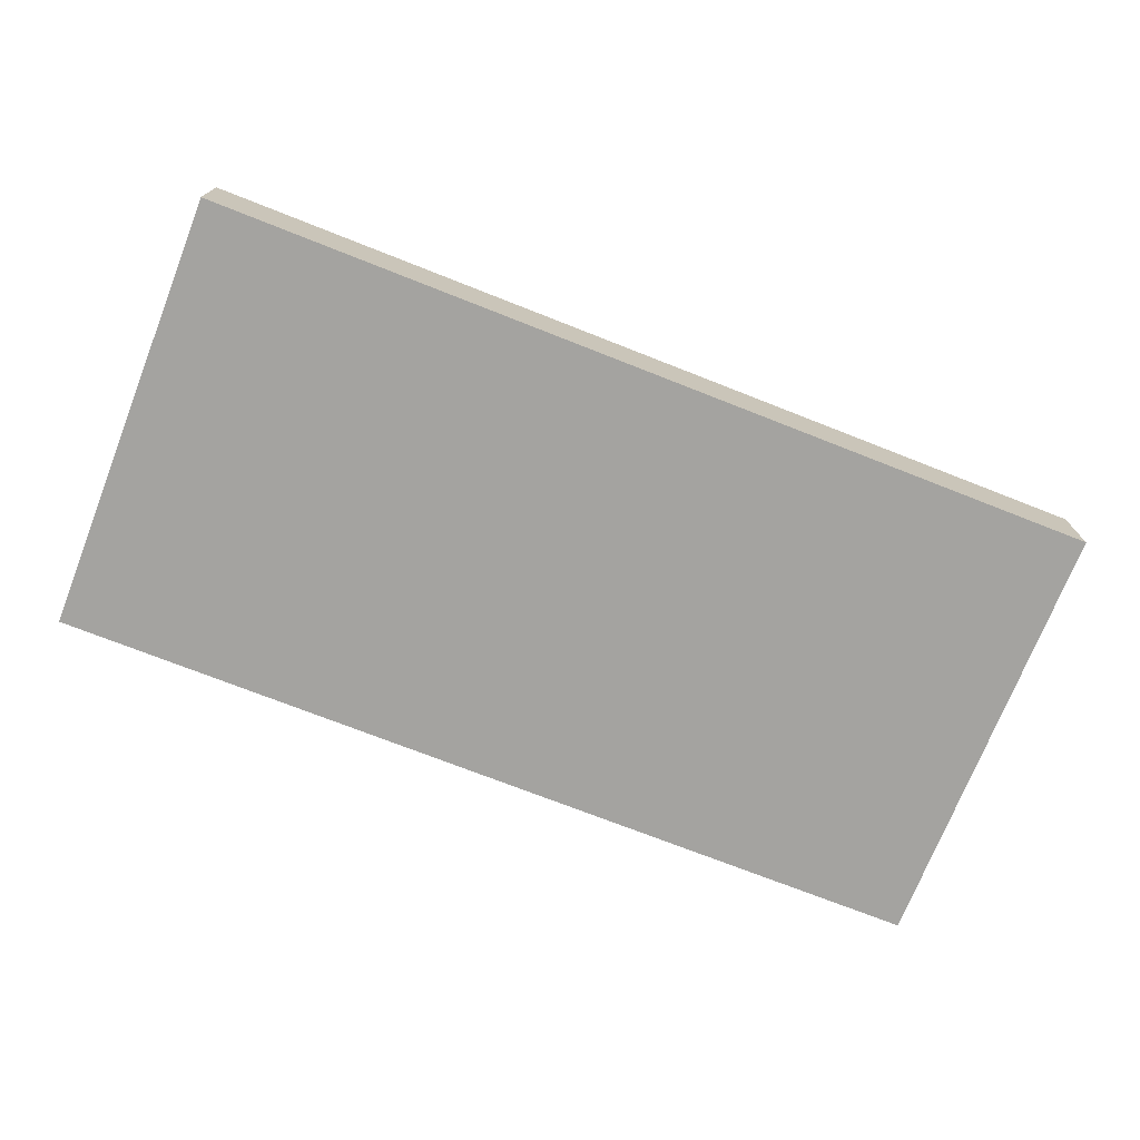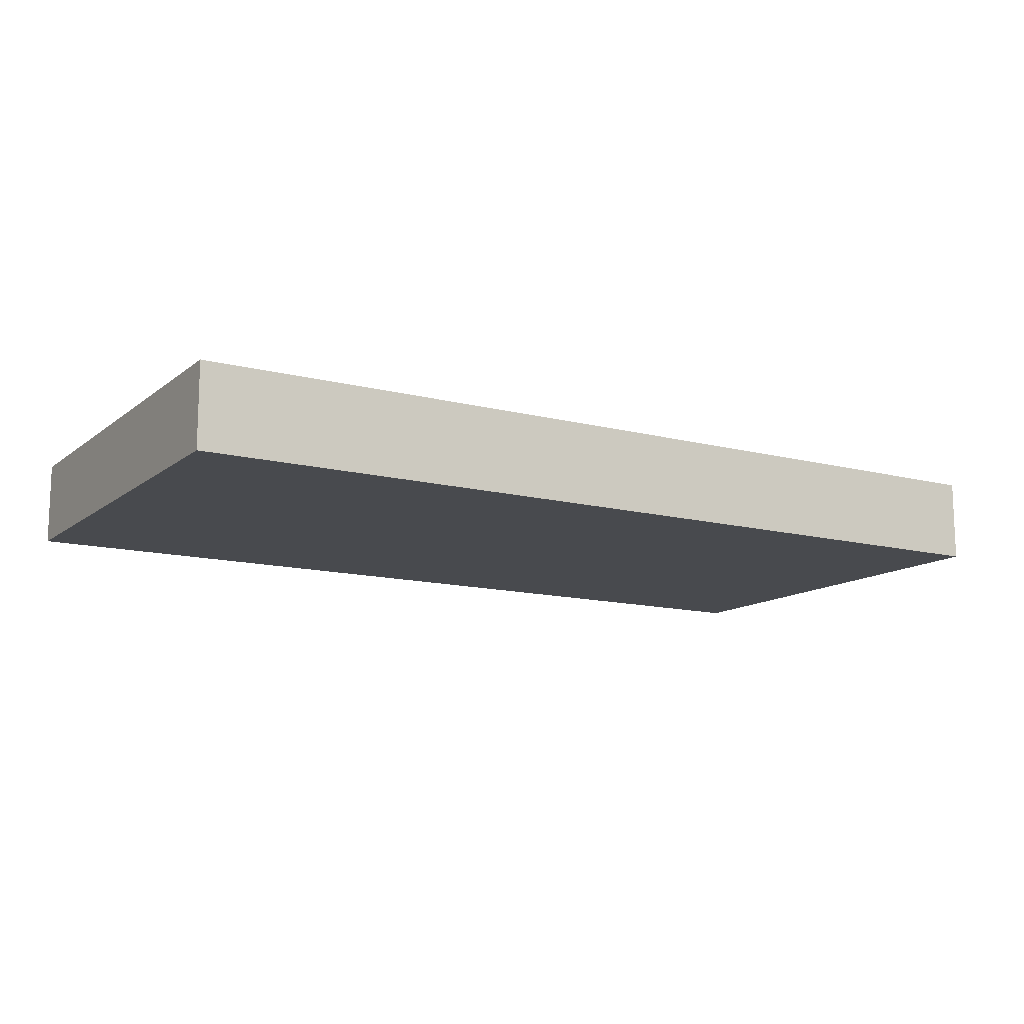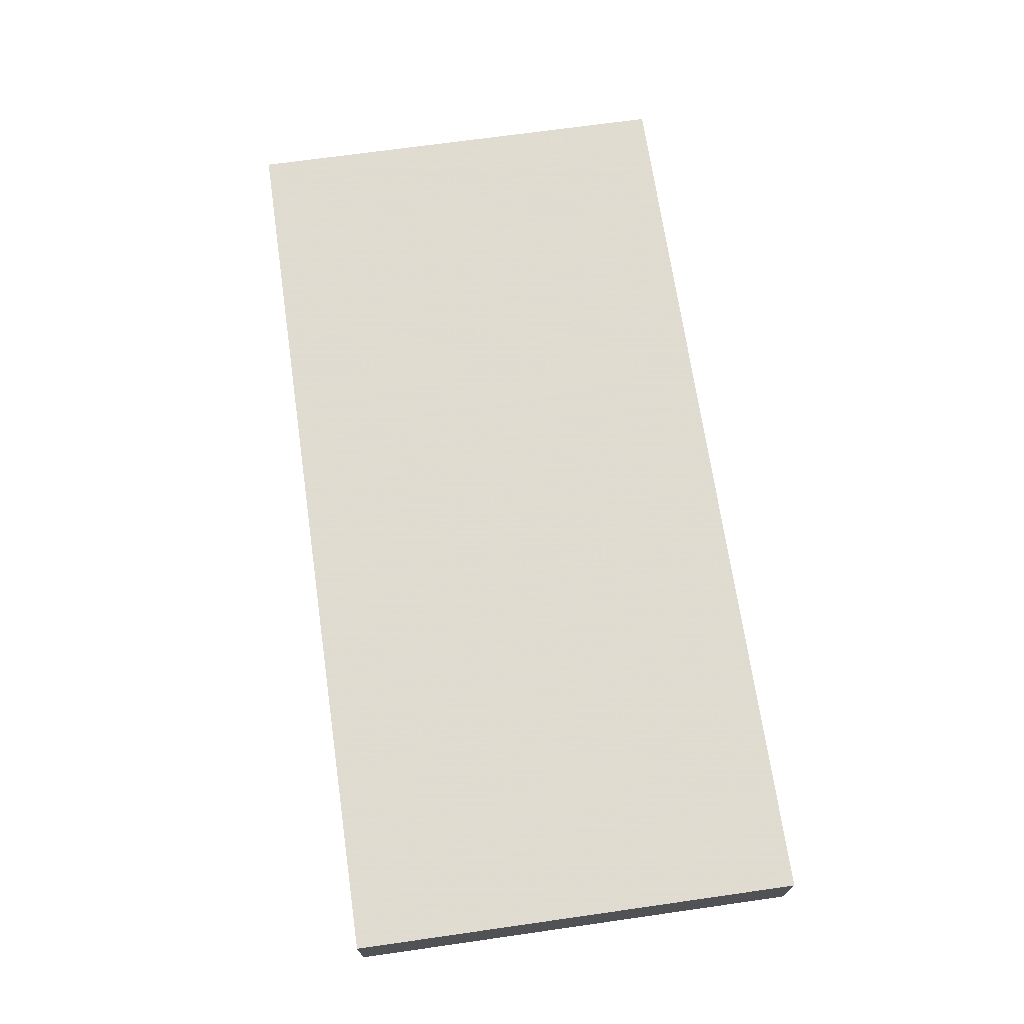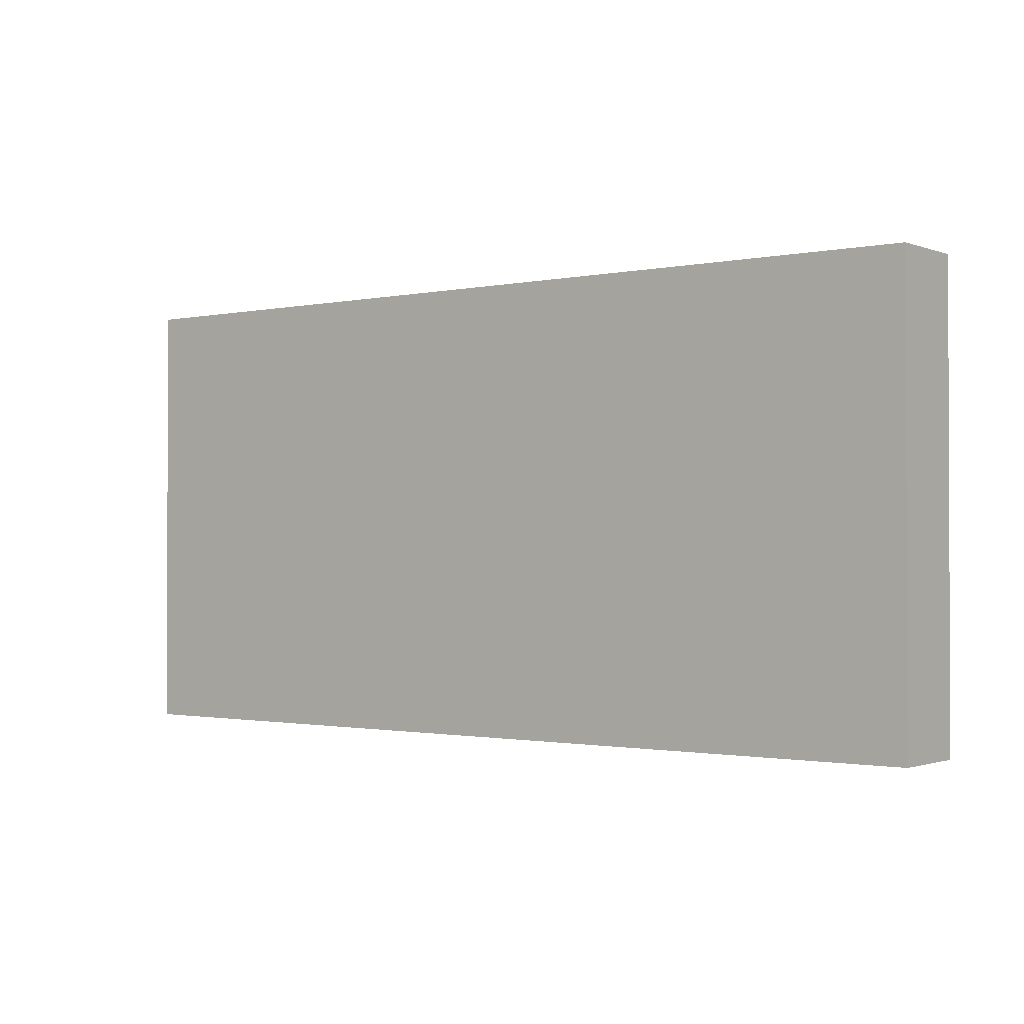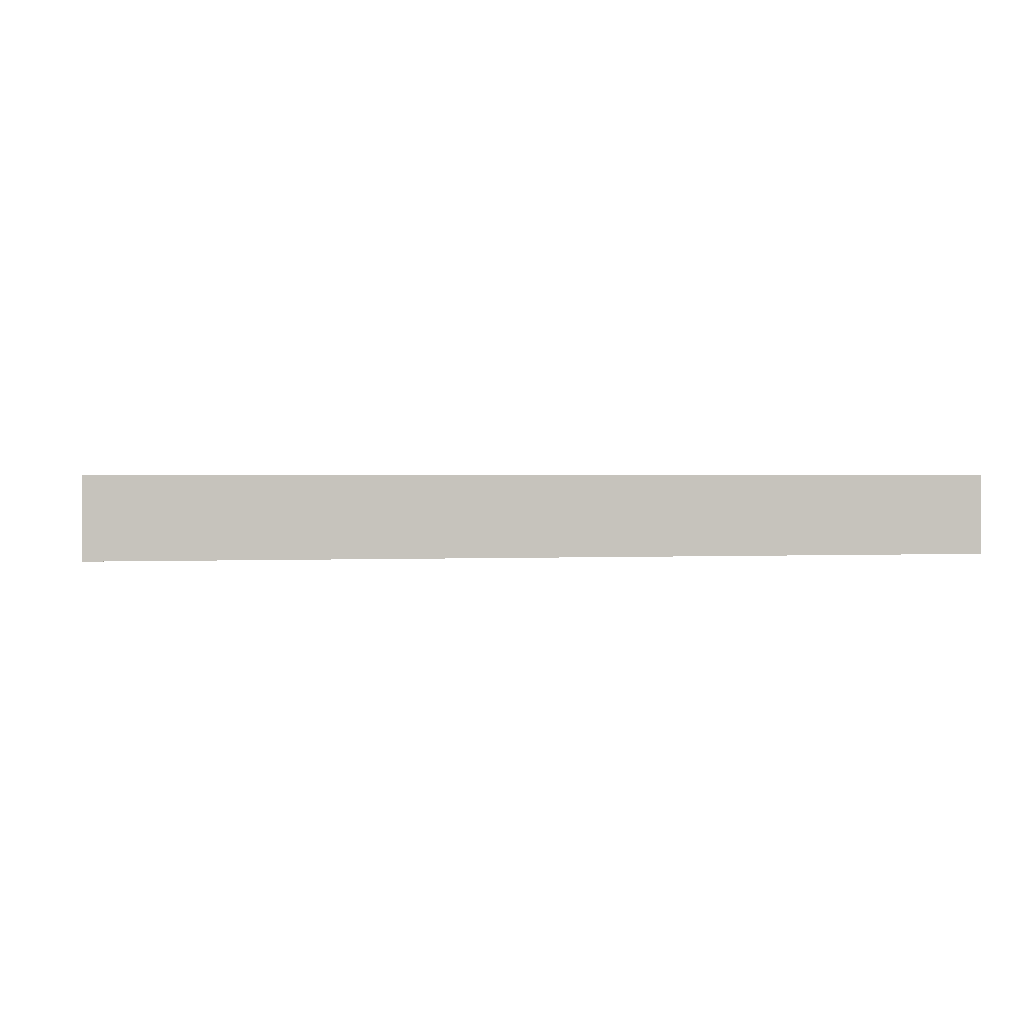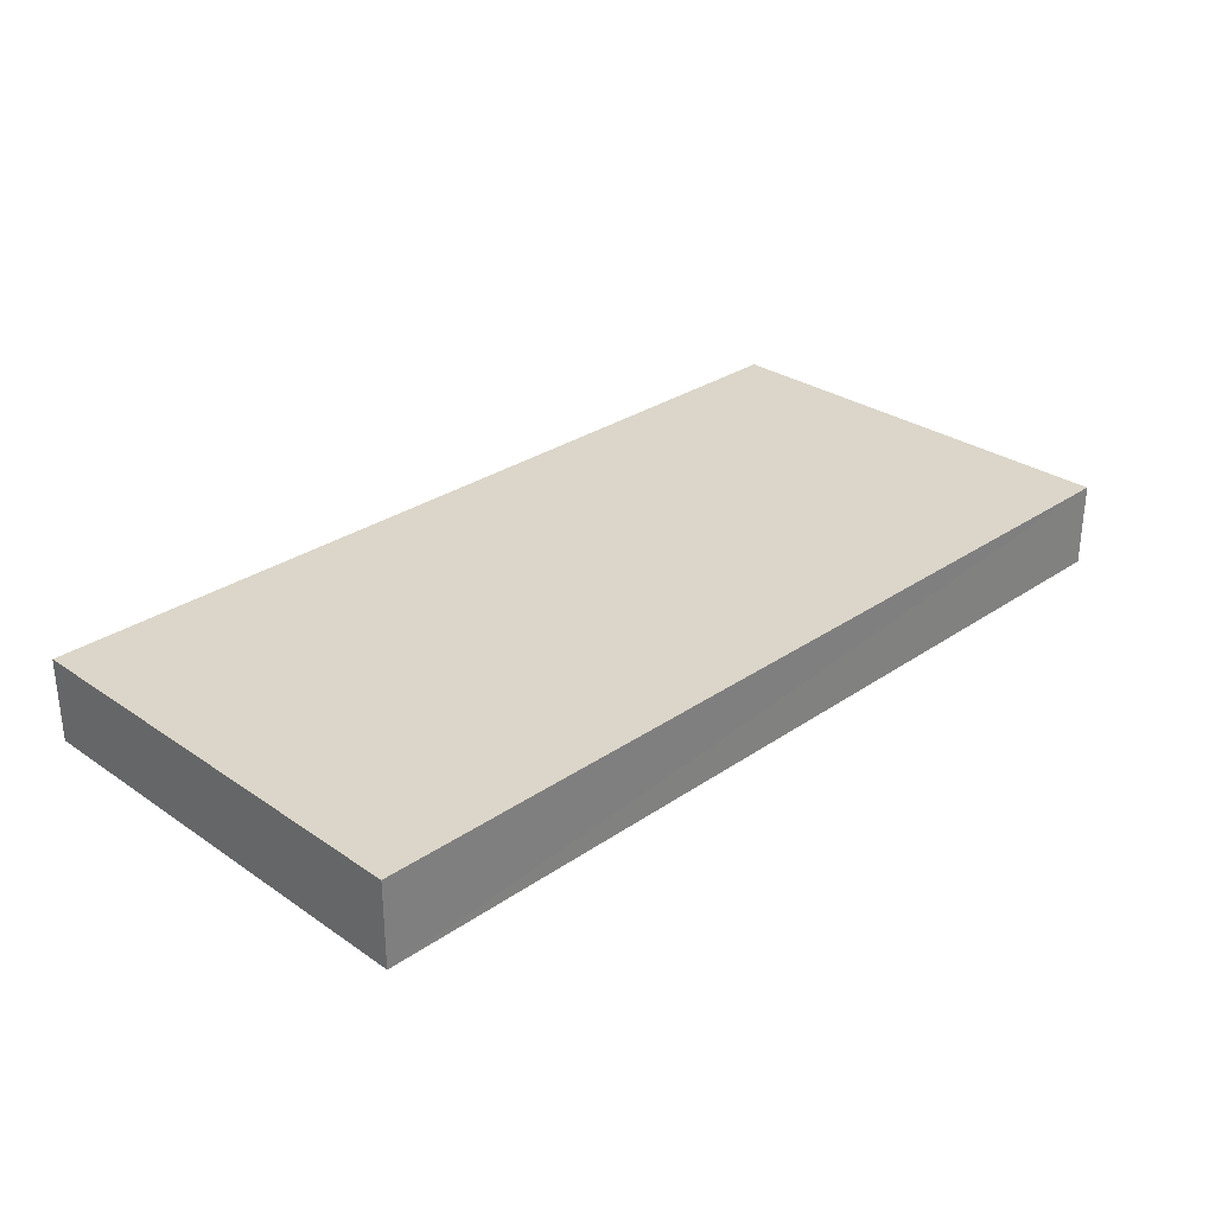
<metadata>
{"format":"obj","ext":"obj","renderer":"f3d","projection":"perspective","resolution":1024,"background":"white","views":[{"elev":-72.8,"azim":-21.5,"up":"+Y"},{"elev":-12.9,"azim":-30.9,"up":"+Y"},{"elev":69.8,"azim":-98.3,"up":"+Y"},{"elev":-1.2,"azim":37.3,"up":"+Z"},{"elev":1.1,"azim":169.5,"up":"+Y"},{"elev":29.8,"azim":-44.9,"up":"+Y"}]}
</metadata>
<code>
o 11236
v 2216 1875 14.29
v 2216 1875 14.29
v 2216 1875 14.29
v 2216 1875 14.23
v 2216 1875 14.23
v 2216 1875 14.23
v 2216 1875 14.29
v 2216 1875 14.29
v 2216 1875 14.29
v 2216 1875 14.23
v 2216 1875 14.29
v 2216 1875 14.23
v 2216 1875 14.23
v 2216 1875 14.23
v 2216 1875 14.23
v 2216 1875 14.23
v 2216 1875 14.29
v 2216 1875 14.23
v 2216 1875 14.29
v 2216 1875 14.23
v 2216 1875 14.23
v 2216 1875 14.29
v 2216 1875 14.23
v 2216 1875 14.23
v 2216 1875 14.29
v 2216 1875 14.29
v 2216 1875 14.23
v 2216 1875 14.29
v 2216 1875 14.29
f 1 2 3
f 1 4 5
f 6 2 7
f 8 9 7
f 10 7 11
f 12 13 14
f 14 15 16
f 17 15 18
f 19 20 21
f 22 23 20
f 24 25 26
f 27 28 29

</code>
